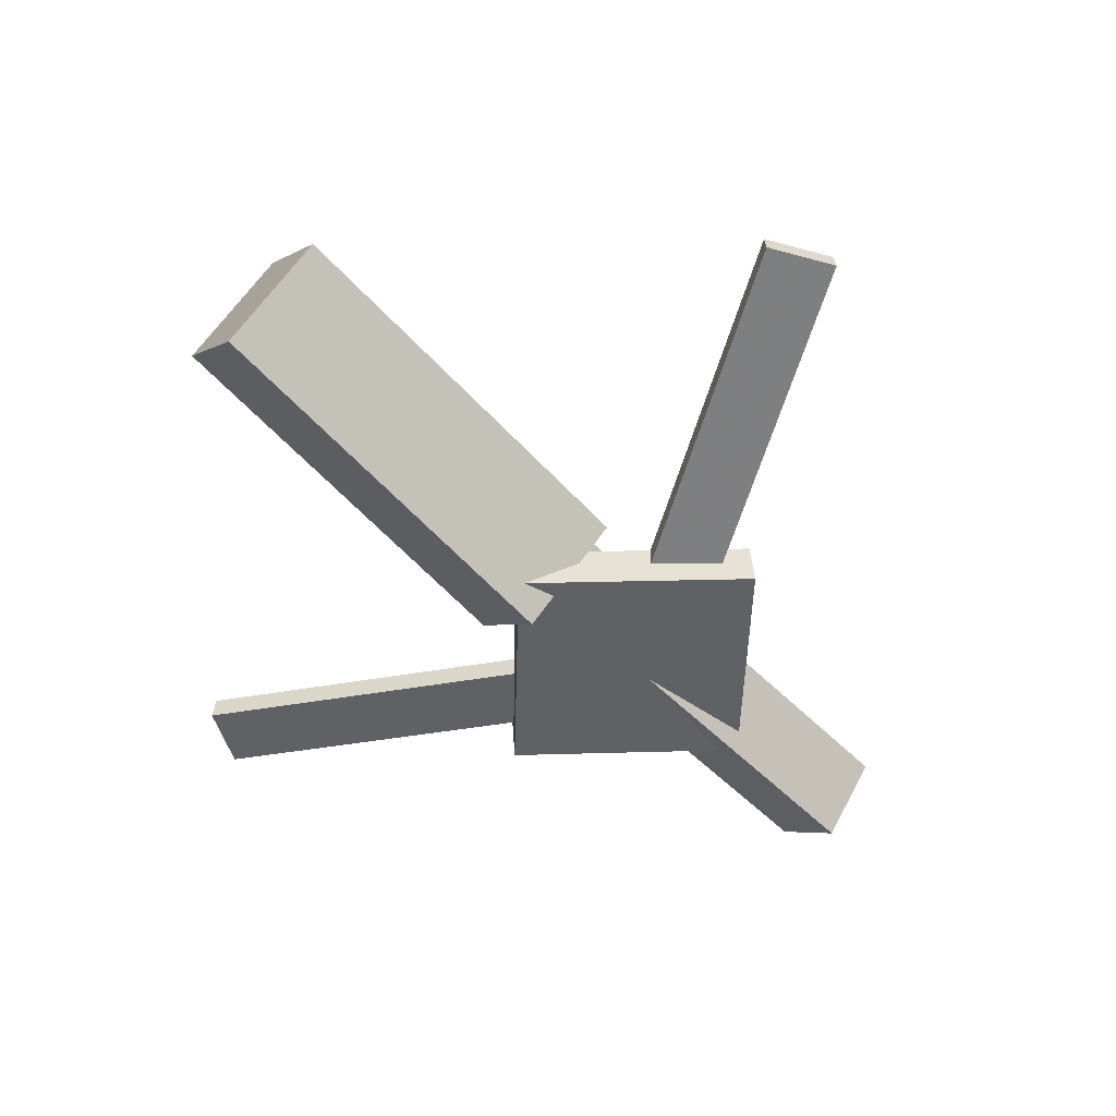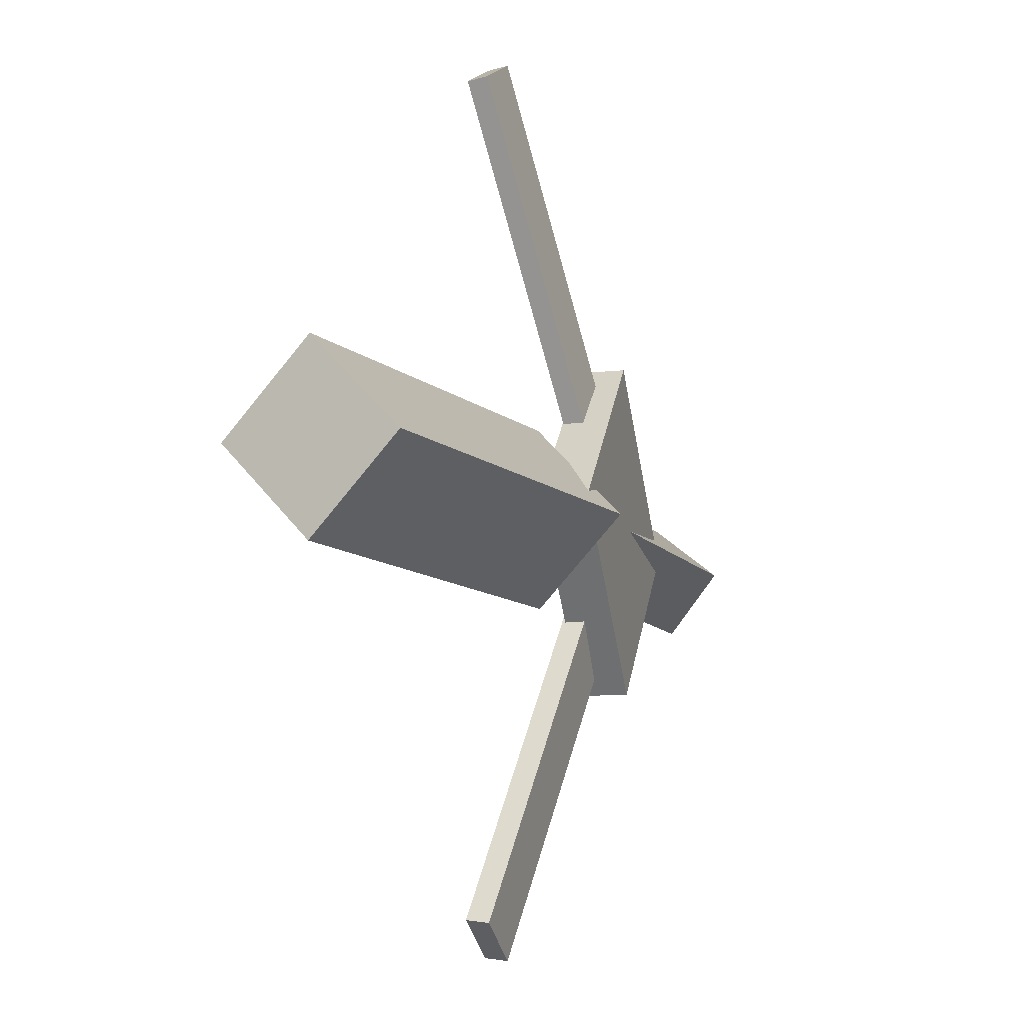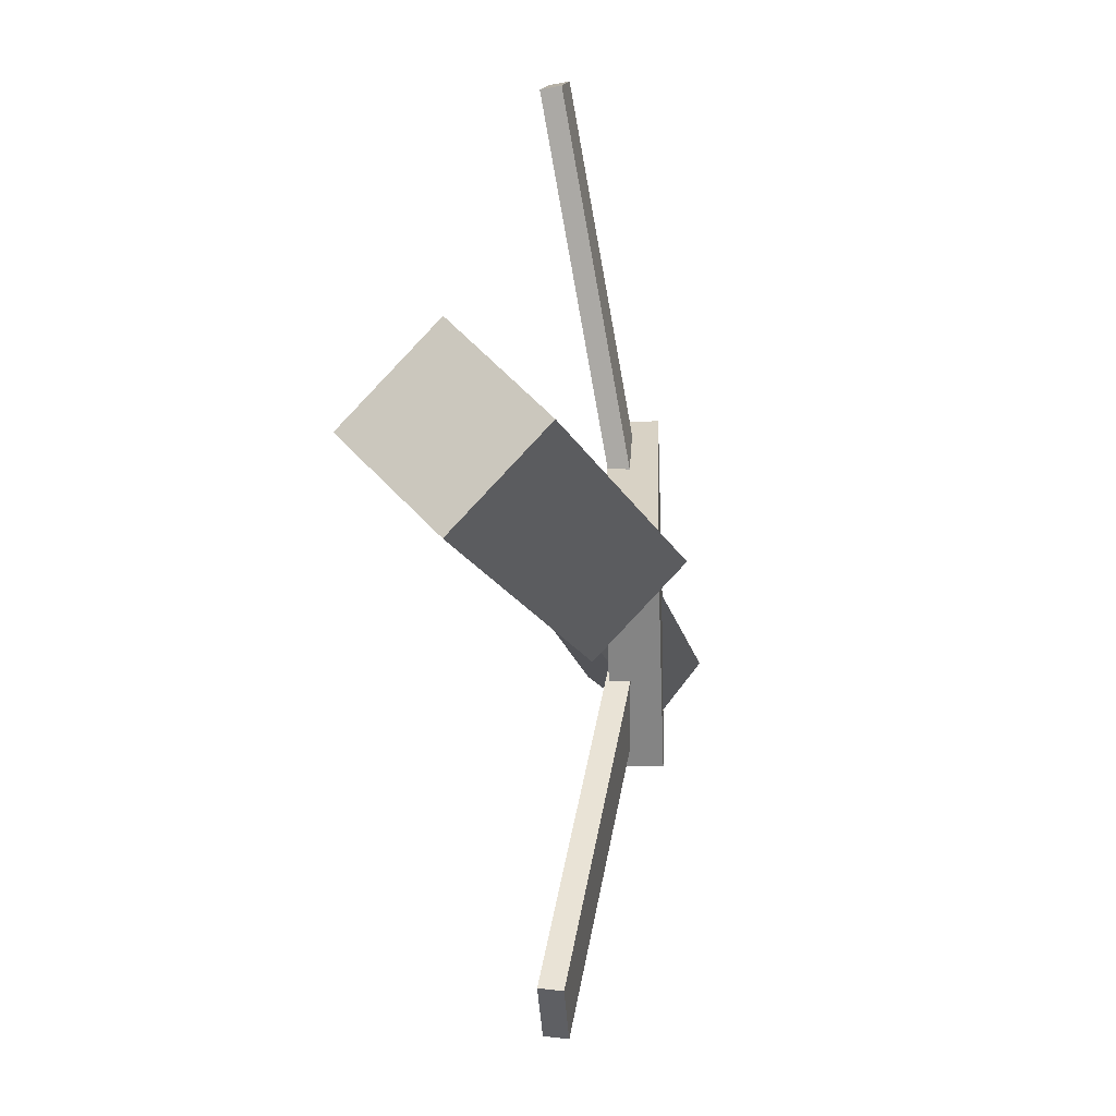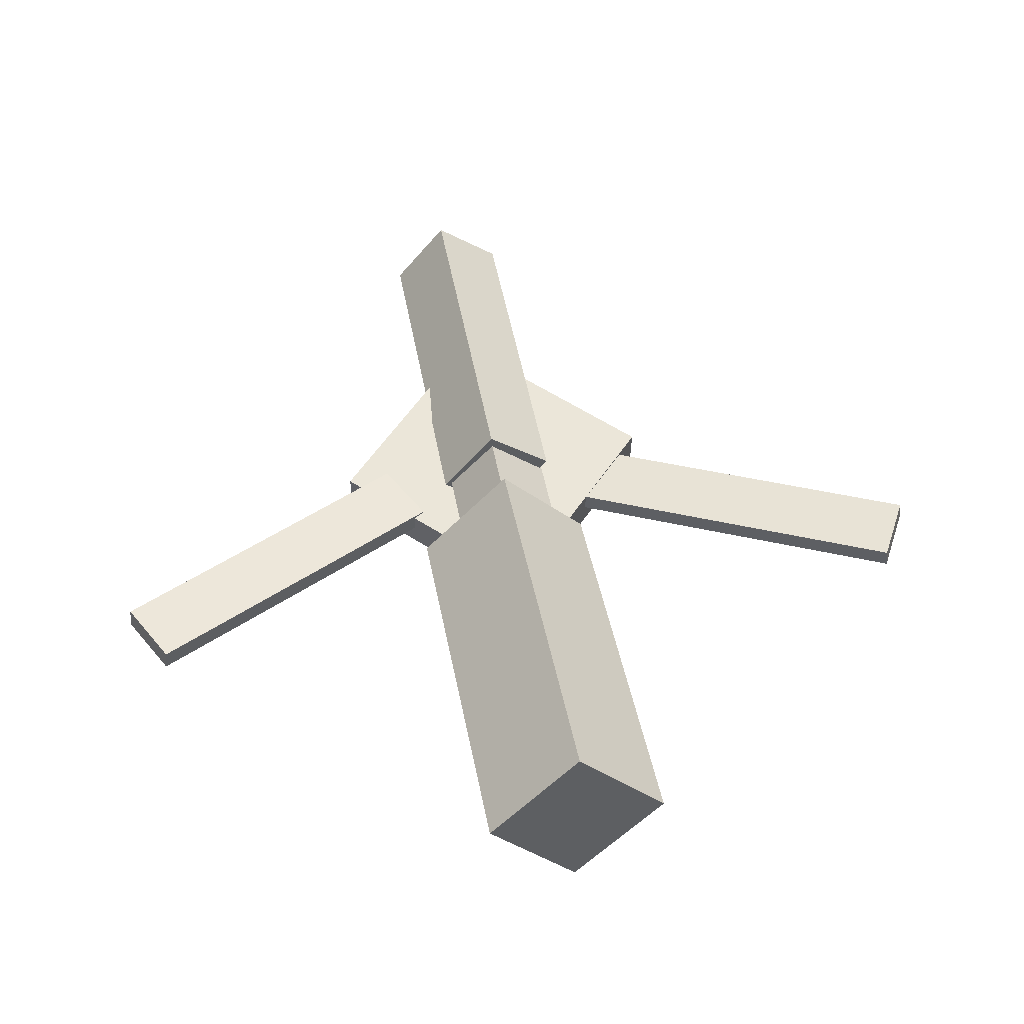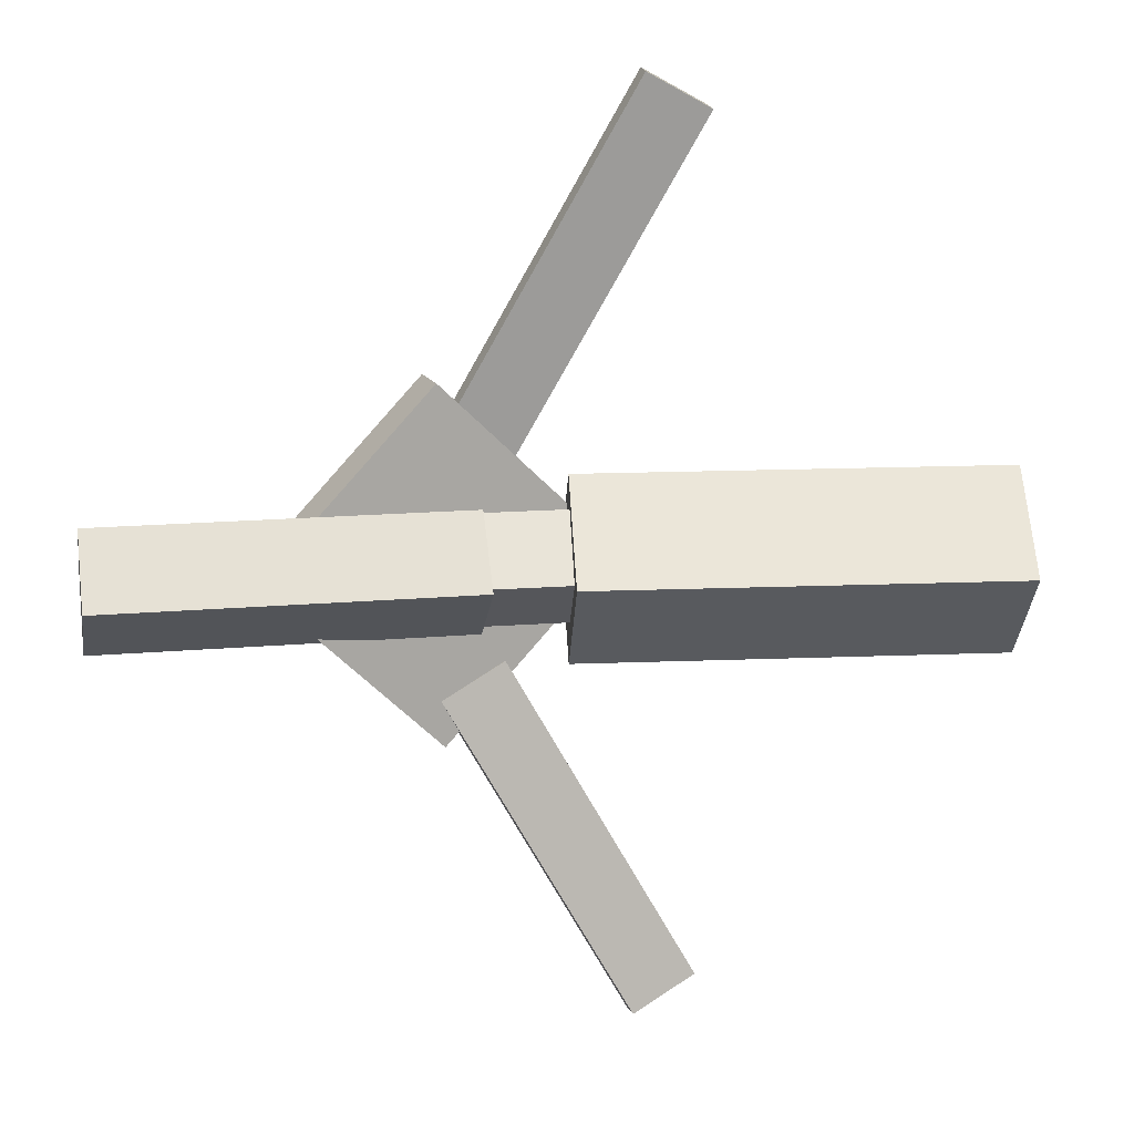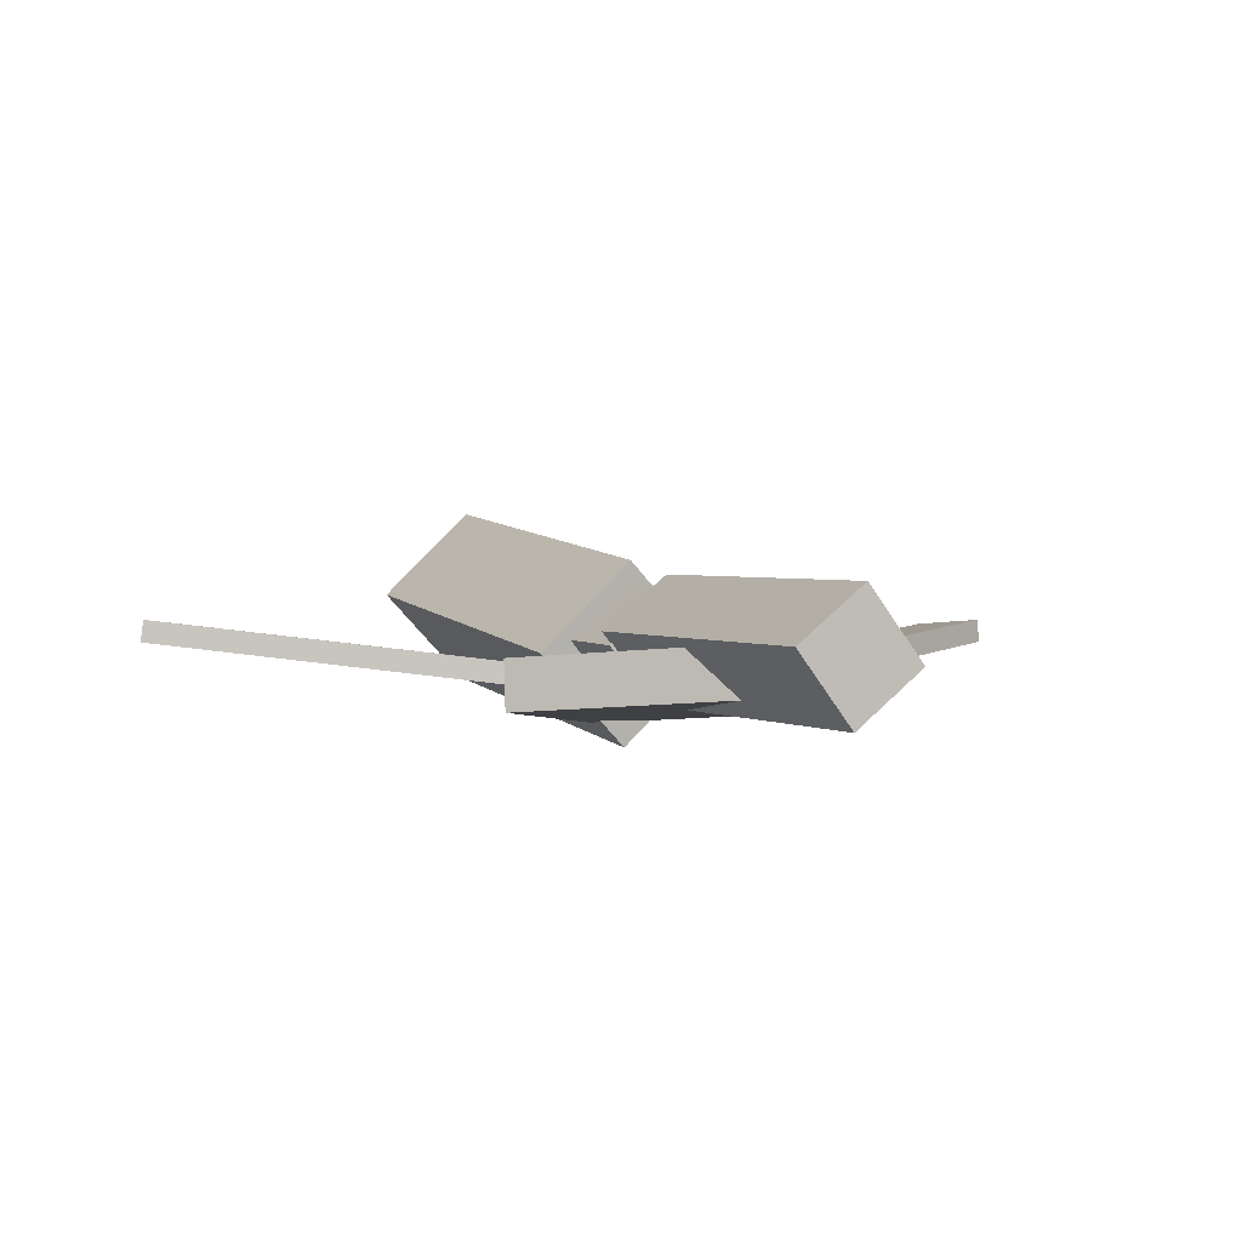
<metadata>
{"format":"obj","ext":"obj","renderer":"f3d","projection":"perspective","resolution":1024,"background":"white","views":[{"elev":-53.4,"azim":-45.4,"up":"+Y"},{"elev":-11.1,"azim":-70.3,"up":"+Z"},{"elev":-15.6,"azim":-82.2,"up":"+Z"},{"elev":52.6,"azim":-100.4,"up":"+Y"},{"elev":14.3,"azim":166.6,"up":"+Z"},{"elev":-0.7,"azim":64.6,"up":"+Y"}]}
</metadata>
<code>
v -0.01242 -0.05745 -0.07367
v -0.02253 -0.1248 -0.007147
v -0.3274 -0.009249 -0.07276
v -0.3375 -0.07662 -0.006241
v -0.001668 0.01145 -0.002249
v -0.01179 -0.05592 0.06427
v -0.3167 0.05965 -0.001343
v -0.3268 -0.007716 0.06518
f 1.0 7.0 5.0
f 1.0 3.0 7.0
f 1.0 4.0 3.0
f 1.0 2.0 4.0
f 3.0 8.0 7.0
f 3.0 4.0 8.0
f 5.0 7.0 8.0
f 5.0 8.0 6.0
f 1.0 5.0 6.0
f 1.0 6.0 2.0
f 2.0 6.0 8.0
f 2.0 8.0 4.0
v -0.05972 -0.04842 0.3424
v -0.05905 -0.03288 0.3407
v -0.1073 -0.04916 0.3164
v -0.1066 -0.03362 0.3147
v 0.08105 -0.08194 0.08564
v 0.08172 -0.0664 0.08397
v 0.0335 -0.08268 0.05966
v 0.03417 -0.06715 0.058
f 9.0 15.0 13.0
f 9.0 11.0 15.0
f 9.0 12.0 11.0
f 9.0 10.0 12.0
f 11.0 16.0 15.0
f 11.0 12.0 16.0
f 13.0 15.0 16.0
f 13.0 16.0 14.0
f 9.0 13.0 14.0
f 9.0 14.0 10.0
f 10.0 14.0 16.0
f 10.0 16.0 12.0
v -0.2901 -0.07091 0.004202
v 0.05224 -0.09193 0.003755
v -0.2875 -0.02936 0.04163
v 0.05484 -0.05039 0.04118
v -0.2877 -0.03105 -0.04021
v 0.05463 -0.05208 -0.04066
v -0.2851 0.0105 -0.002784
v 0.05723 -0.01053 -0.003231
f 17.0 23.0 21.0
f 17.0 19.0 23.0
f 17.0 20.0 19.0
f 17.0 18.0 20.0
f 19.0 24.0 23.0
f 19.0 20.0 24.0
f 21.0 23.0 24.0
f 21.0 24.0 22.0
f 17.0 21.0 22.0
f 17.0 22.0 18.0
f 18.0 22.0 24.0
f 18.0 24.0 20.0
v 0.3249 -0.06413 -0.04696
v 0.05123 -0.05264 -0.04631
v 0.3272 -0.01186 -0.004612
v 0.05352 -0.0003688 -0.00396
v 0.3233 -0.1043 0.00267
v 0.04966 -0.09279 0.003323
v 0.3256 -0.052 0.04502
v 0.05195 -0.04052 0.04567
f 25.0 31.0 29.0
f 25.0 27.0 31.0
f 25.0 28.0 27.0
f 25.0 26.0 28.0
f 27.0 32.0 31.0
f 27.0 28.0 32.0
f 29.0 31.0 32.0
f 29.0 32.0 30.0
f 25.0 29.0 30.0
f 25.0 30.0 26.0
f 26.0 30.0 32.0
f 26.0 32.0 28.0
v 0.07952 -0.09701 -0.1296
v 0.2114 -0.08531 -0.002127
v -0.0487 -0.1075 0.004068
v 0.08321 -0.09576 0.1315
v 0.07639 -0.06034 -0.1297
v 0.2083 -0.04865 -0.002258
v -0.05183 -0.07079 0.003938
v 0.08008 -0.0591 0.1314
f 33.0 39.0 37.0
f 33.0 35.0 39.0
f 33.0 36.0 35.0
f 33.0 34.0 36.0
f 35.0 40.0 39.0
f 35.0 36.0 40.0
f 37.0 39.0 40.0
f 37.0 40.0 38.0
f 33.0 37.0 38.0
f 33.0 38.0 34.0
f 34.0 38.0 40.0
f 34.0 40.0 36.0
v 0.07886 -0.07735 -0.09781
v 0.03212 -0.08028 -0.07202
v -0.05381 -0.04663 -0.3348
v -0.1006 -0.04956 -0.309
v 0.07897 -0.06001 -0.09562
v 0.03223 -0.06294 -0.06984
v -0.0537 -0.02928 -0.3326
v -0.1004 -0.03221 -0.3069
f 41.0 47.0 45.0
f 41.0 43.0 47.0
f 41.0 44.0 43.0
f 41.0 42.0 44.0
f 43.0 48.0 47.0
f 43.0 44.0 48.0
f 45.0 47.0 48.0
f 45.0 48.0 46.0
f 41.0 45.0 46.0
f 41.0 46.0 42.0
f 42.0 46.0 48.0
f 42.0 48.0 44.0

</code>
